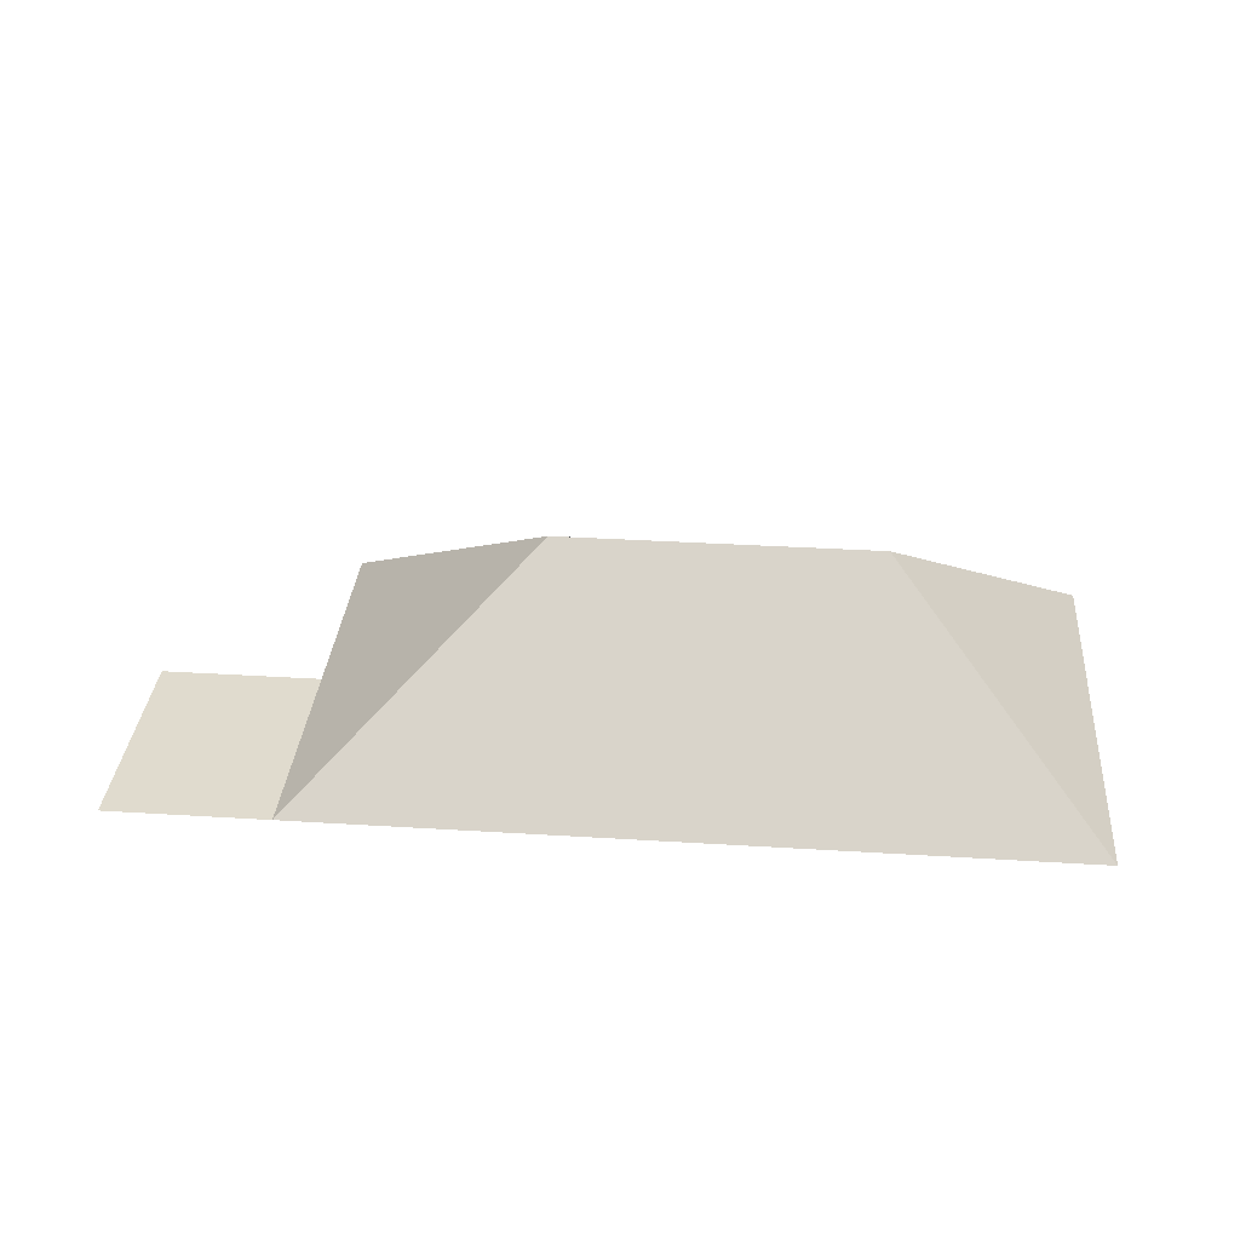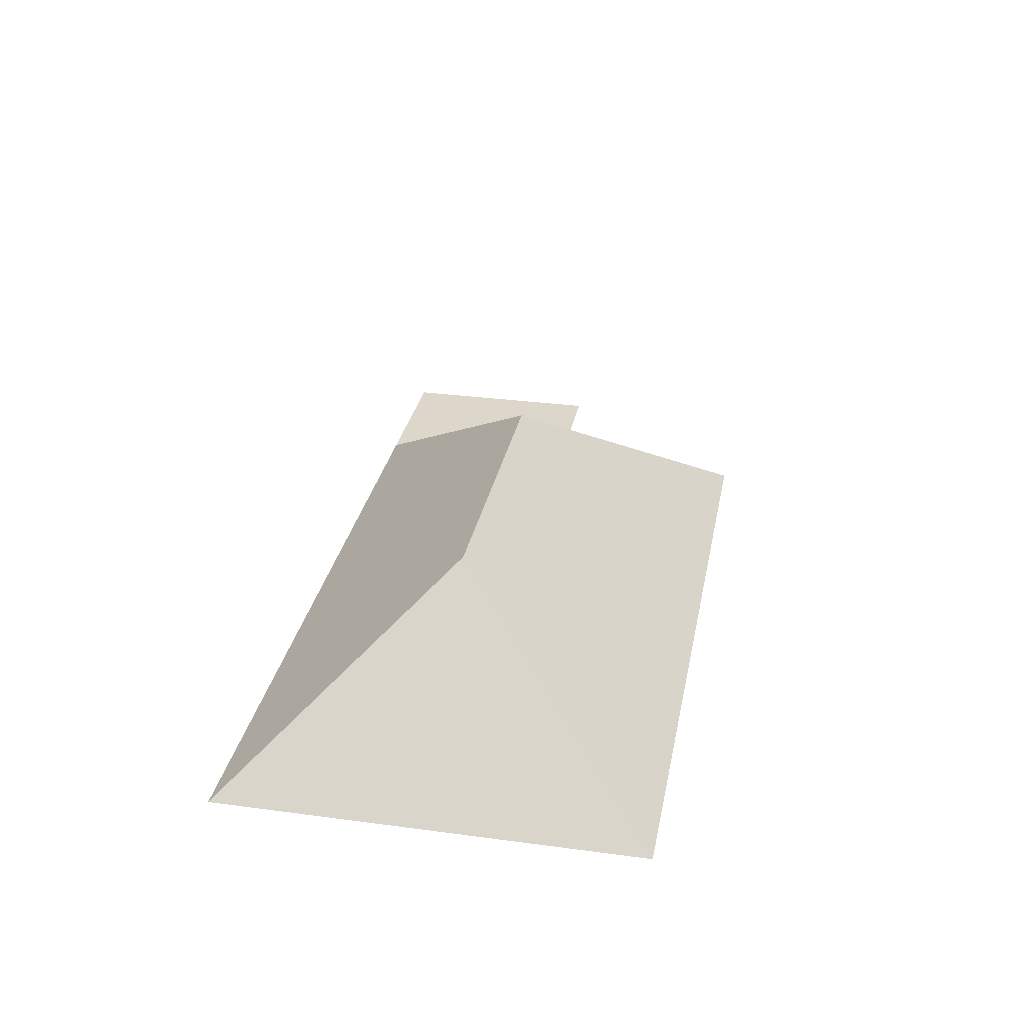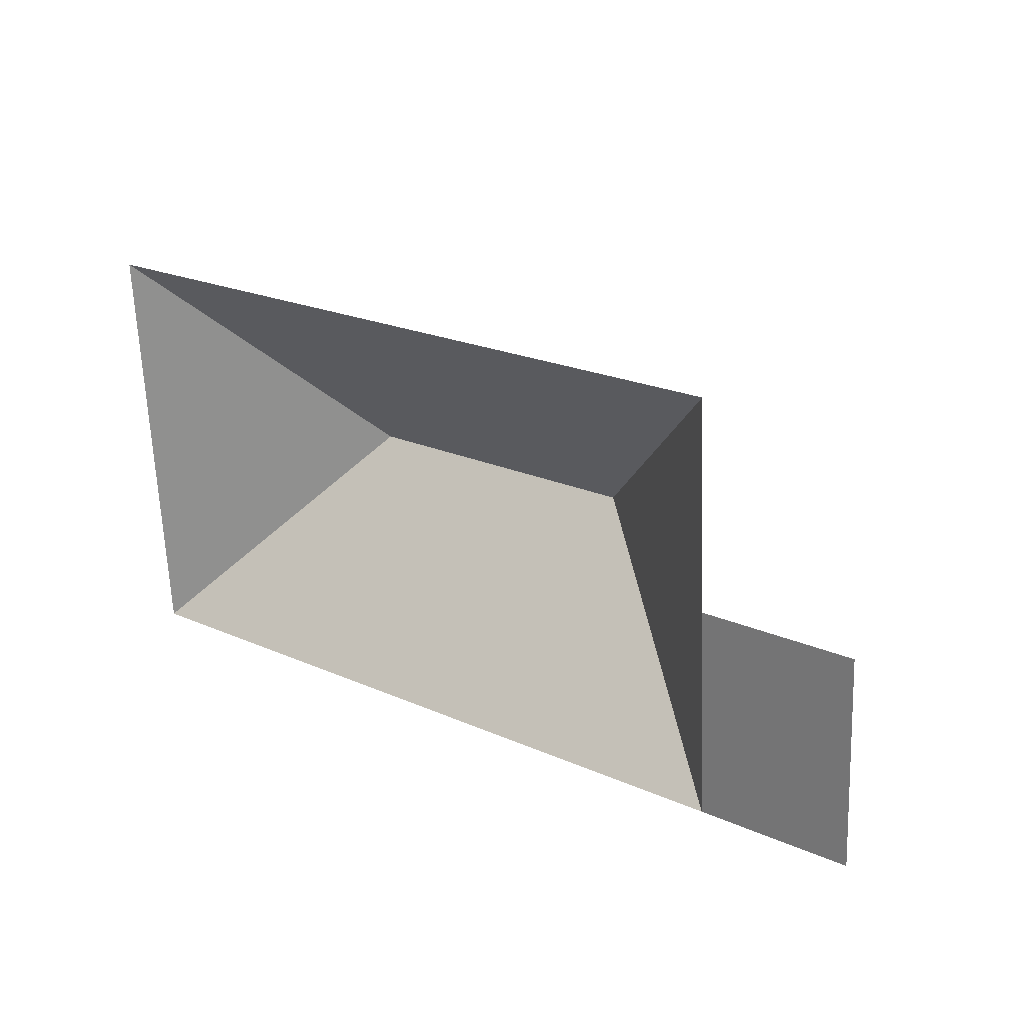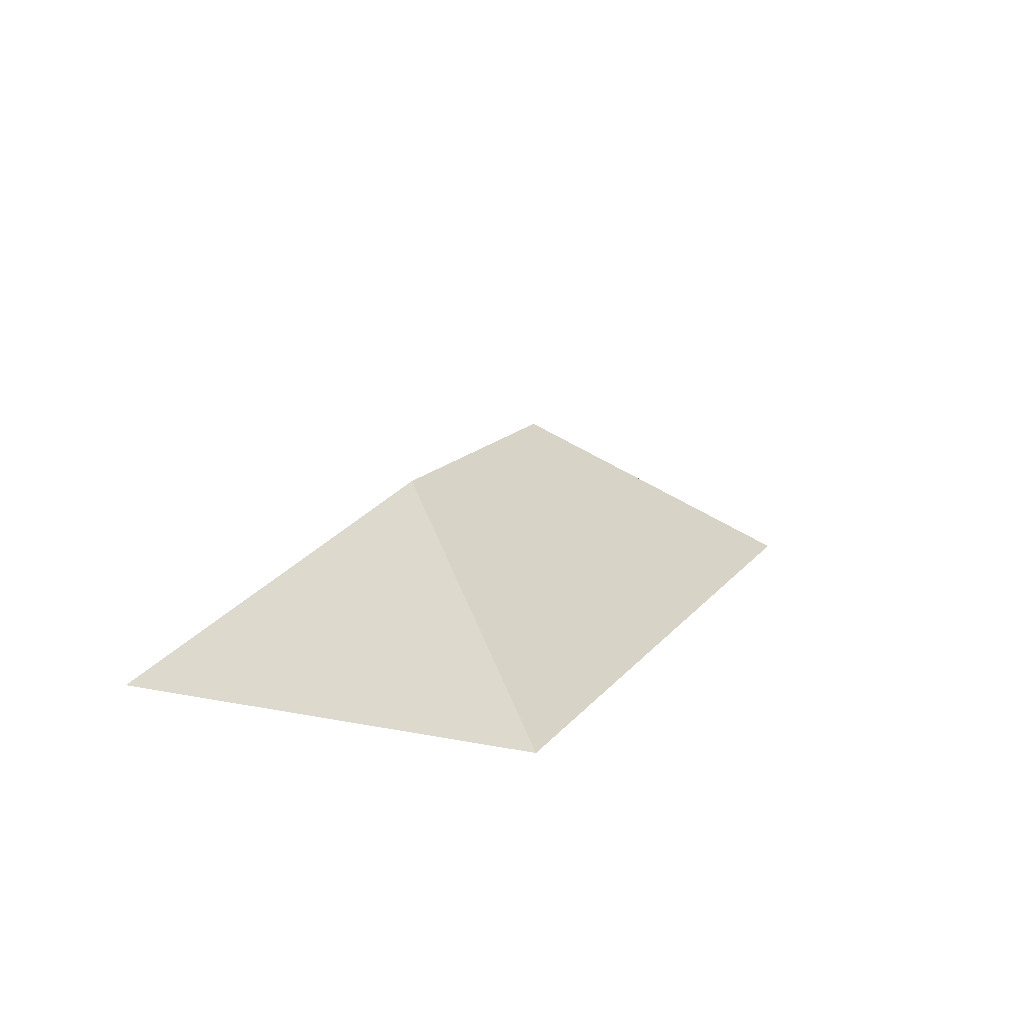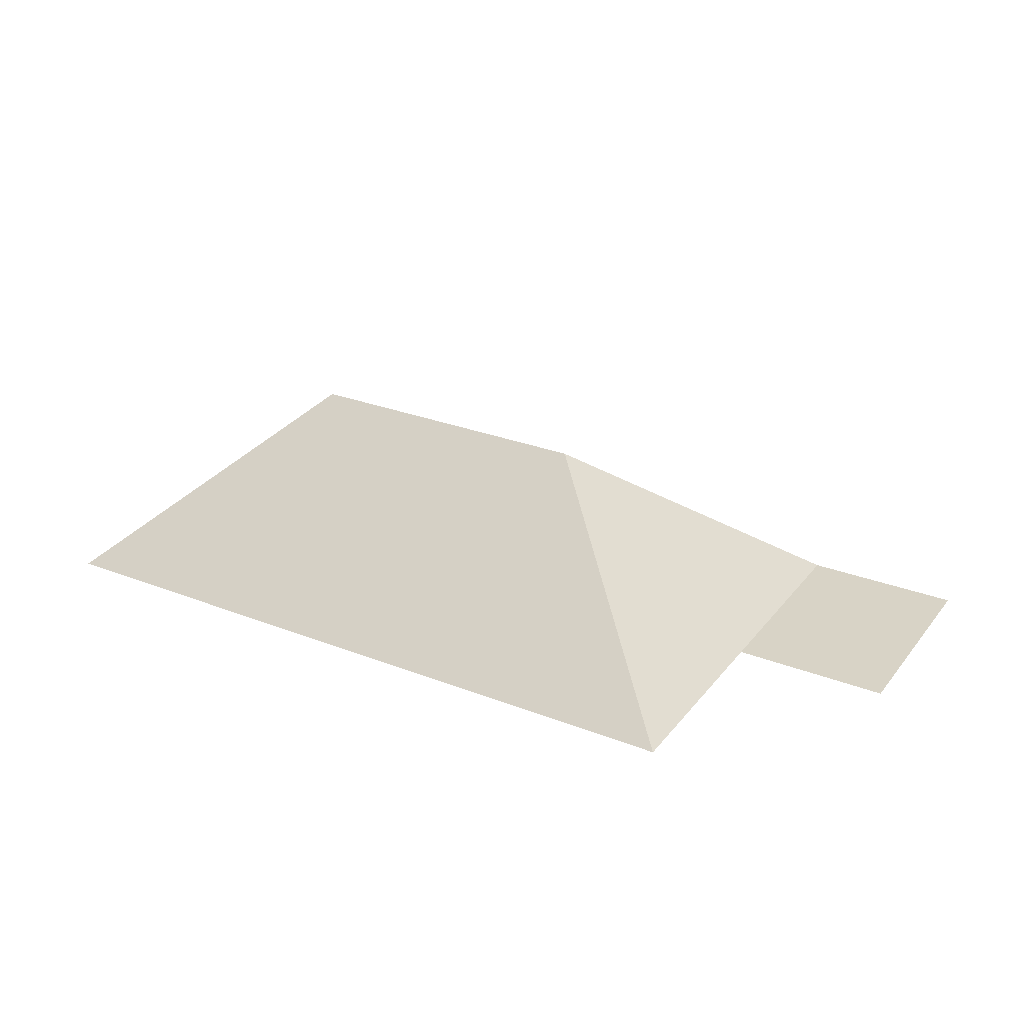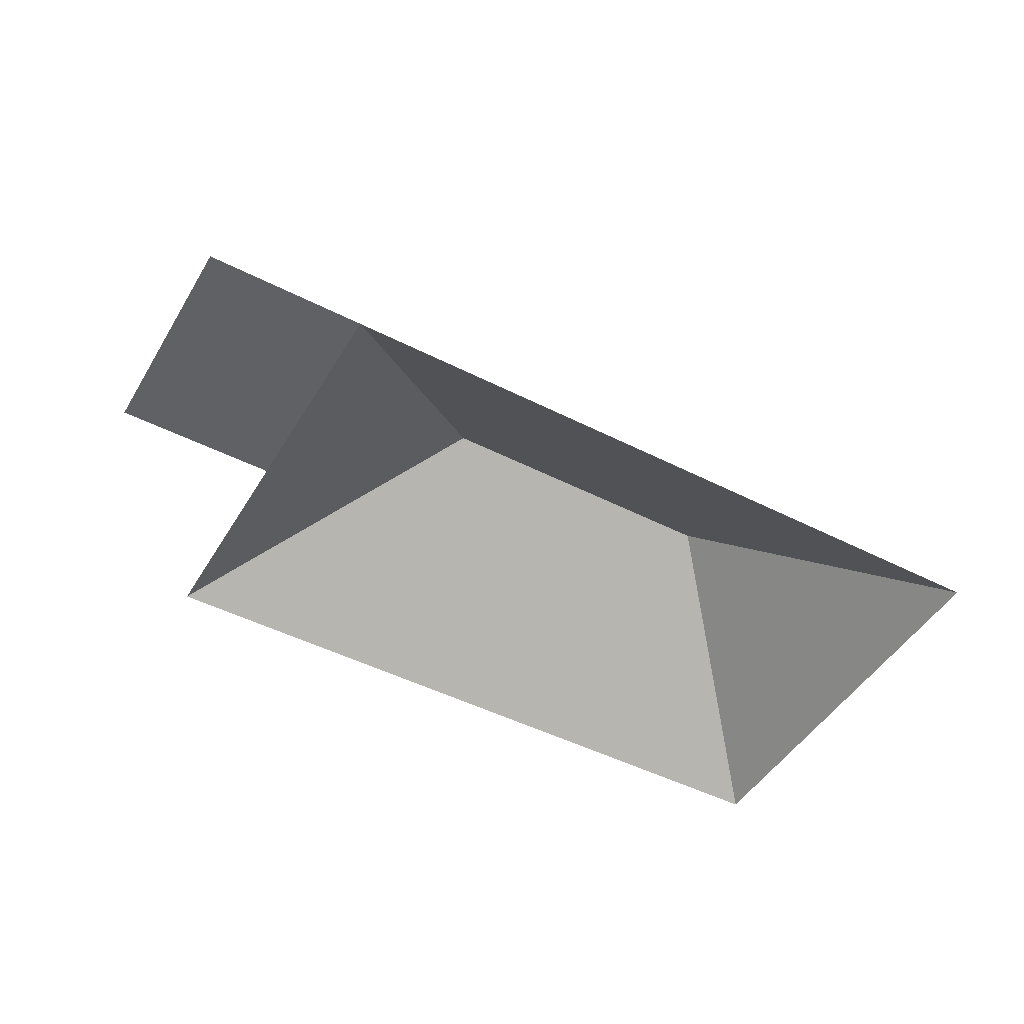
<metadata>
{"format":"obj","ext":"obj","renderer":"f3d","projection":"perspective","resolution":1024,"background":"white","views":[{"elev":33.5,"azim":-178.0,"up":"+Y"},{"elev":30.4,"azim":-81.9,"up":"+Y"},{"elev":26.7,"azim":37.7,"up":"+Z"},{"elev":14.4,"azim":-69.2,"up":"+Y"},{"elev":28.2,"azim":27.6,"up":"+Y"},{"elev":-47.7,"azim":147.3,"up":"+Y"}]}
</metadata>
<code>
o CG10_500_038057_0018_roof
v 26.13 75 -192.4
v 377.2 75 -174.8
v 315.5 75 -177.9
v 101.7 145 -106.3
v 223.2 145 -100.2
v 311.2 75 -92.57
v 372.9 75 -89.48
v 17.7 75 -23.8
v 306.9 75 -9.332
v 26.13 0 -192.4
v 315.5 0 -177.9
v 377.2 0 -174.8
v 372.9 0 -89.48
v 311.2 0 -92.57
v 306.9 0 -9.332
v 17.7 0 -23.8
f 8 1 4
f 8 9 5 4
f 5 3 6 9
f 6 7 2 3
f 1 3 5 4

</code>
